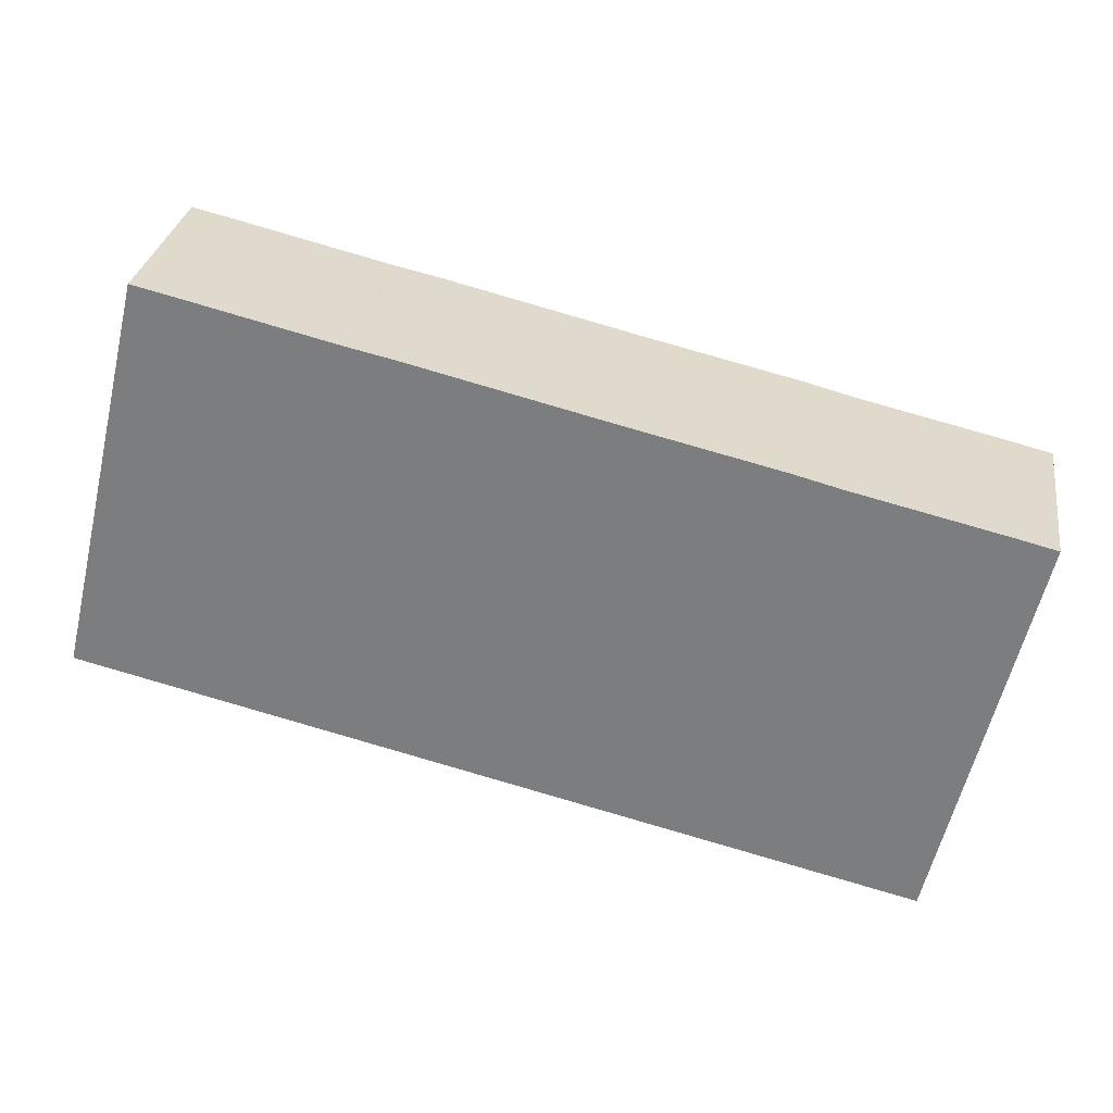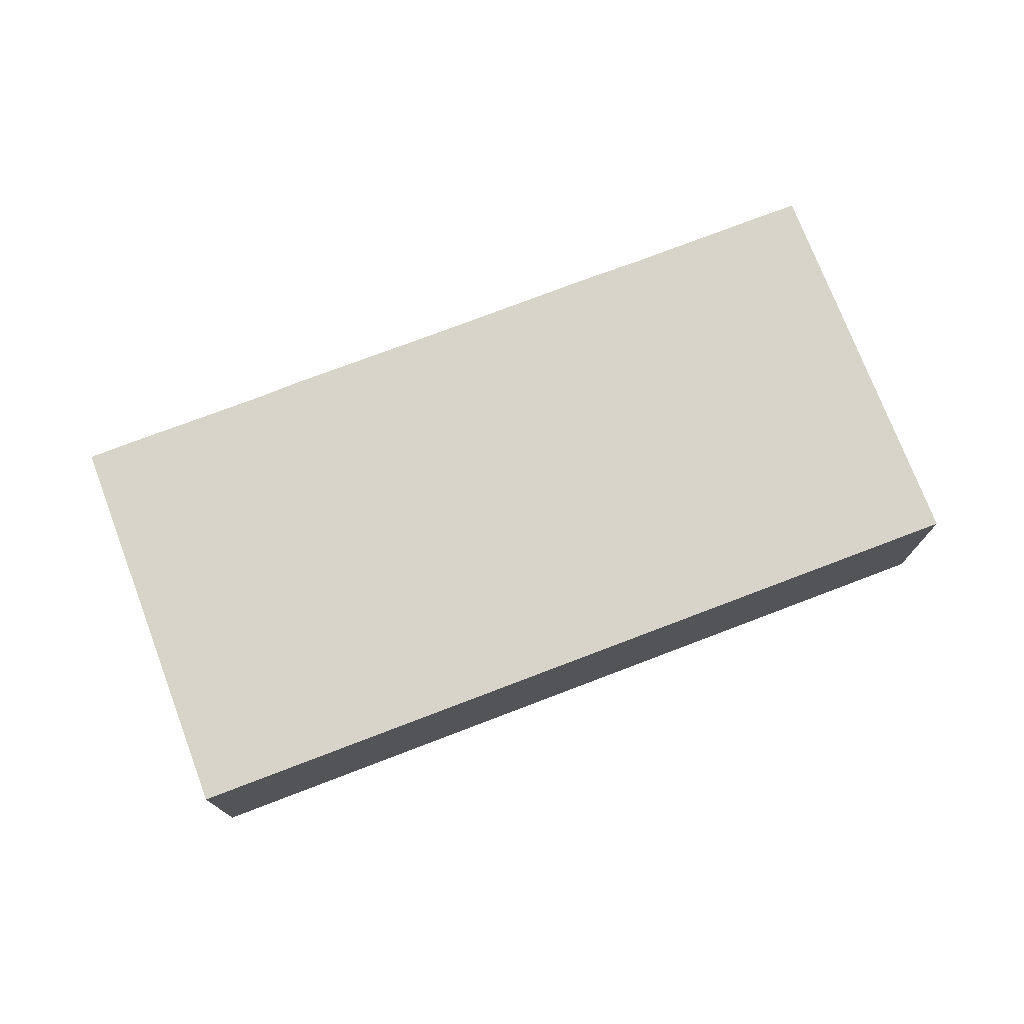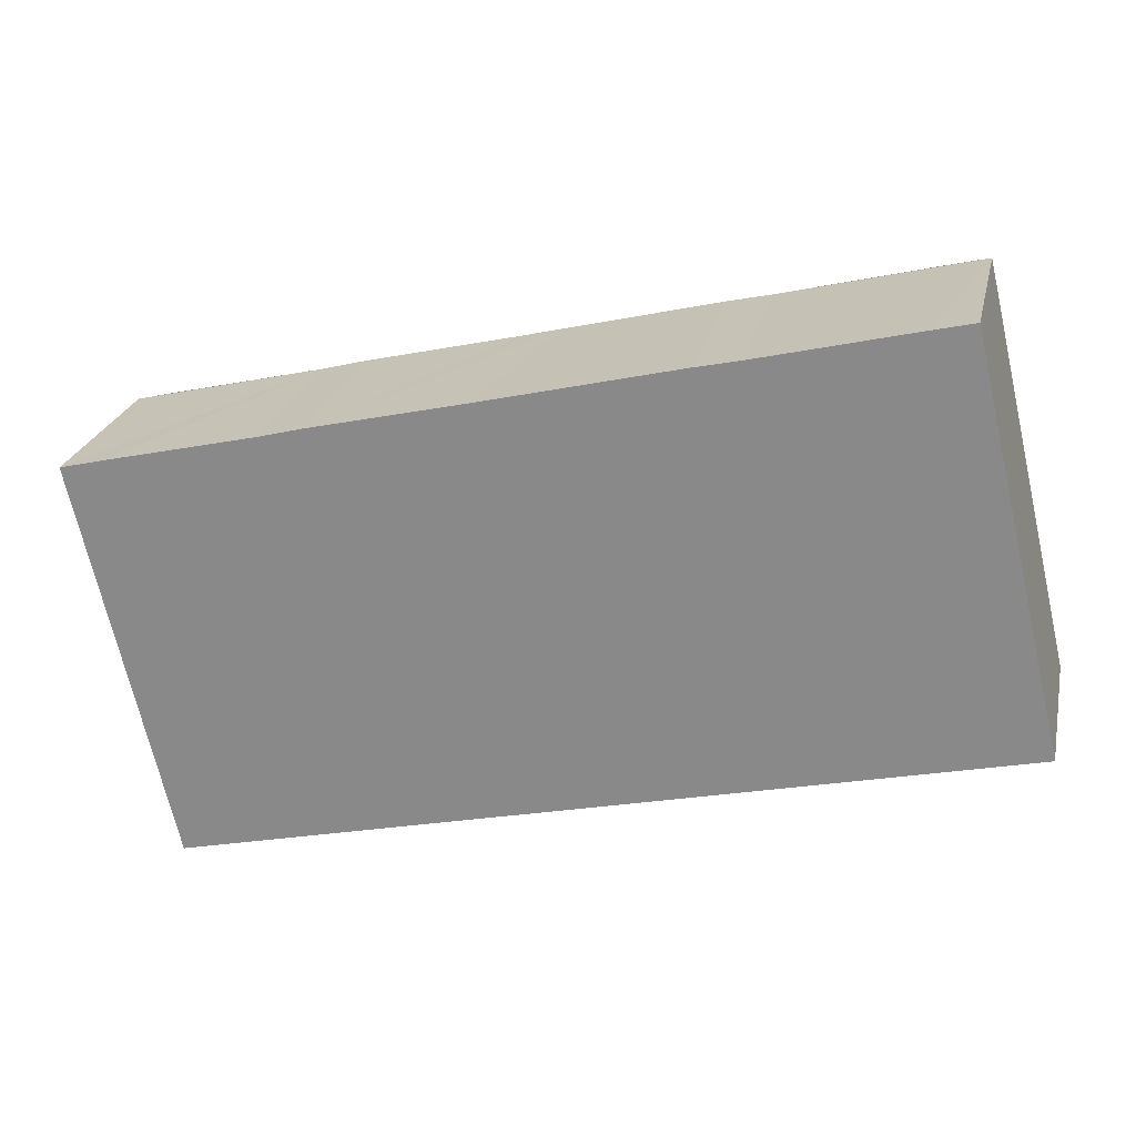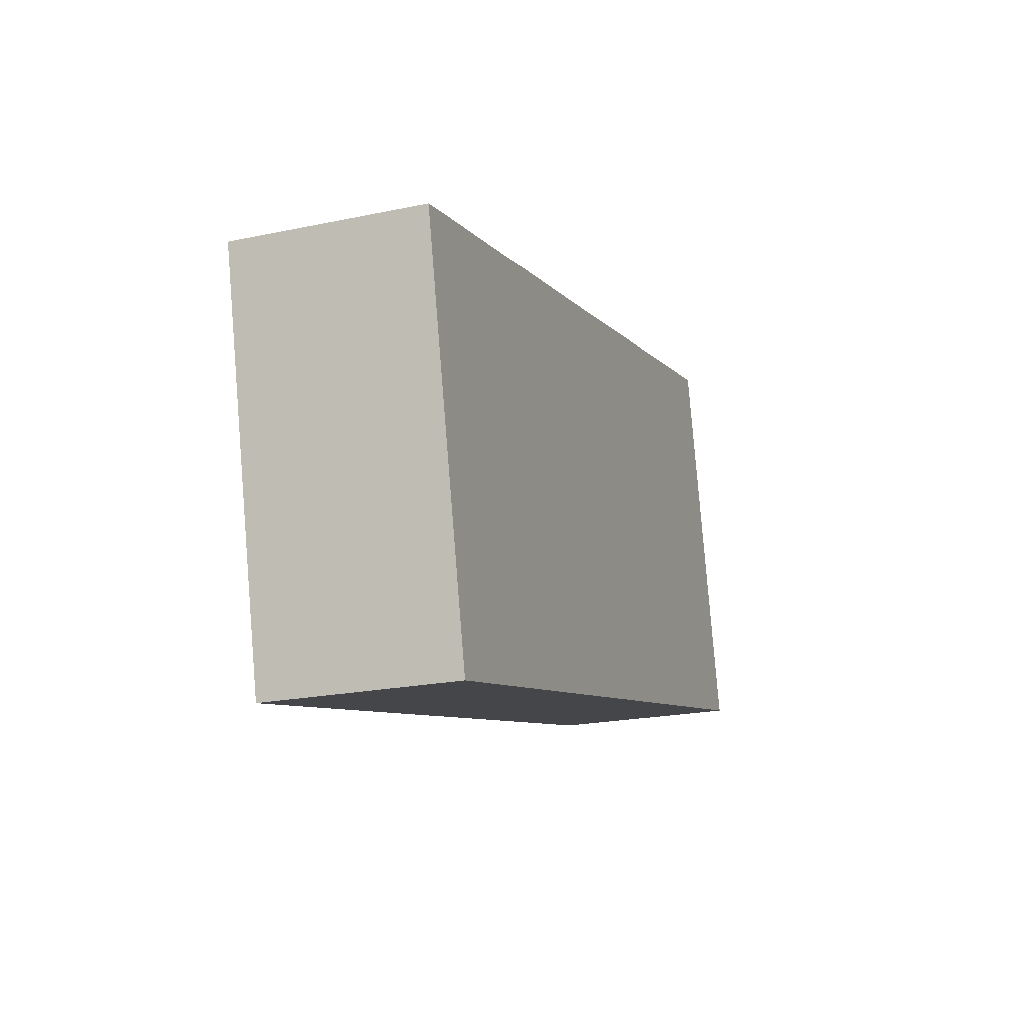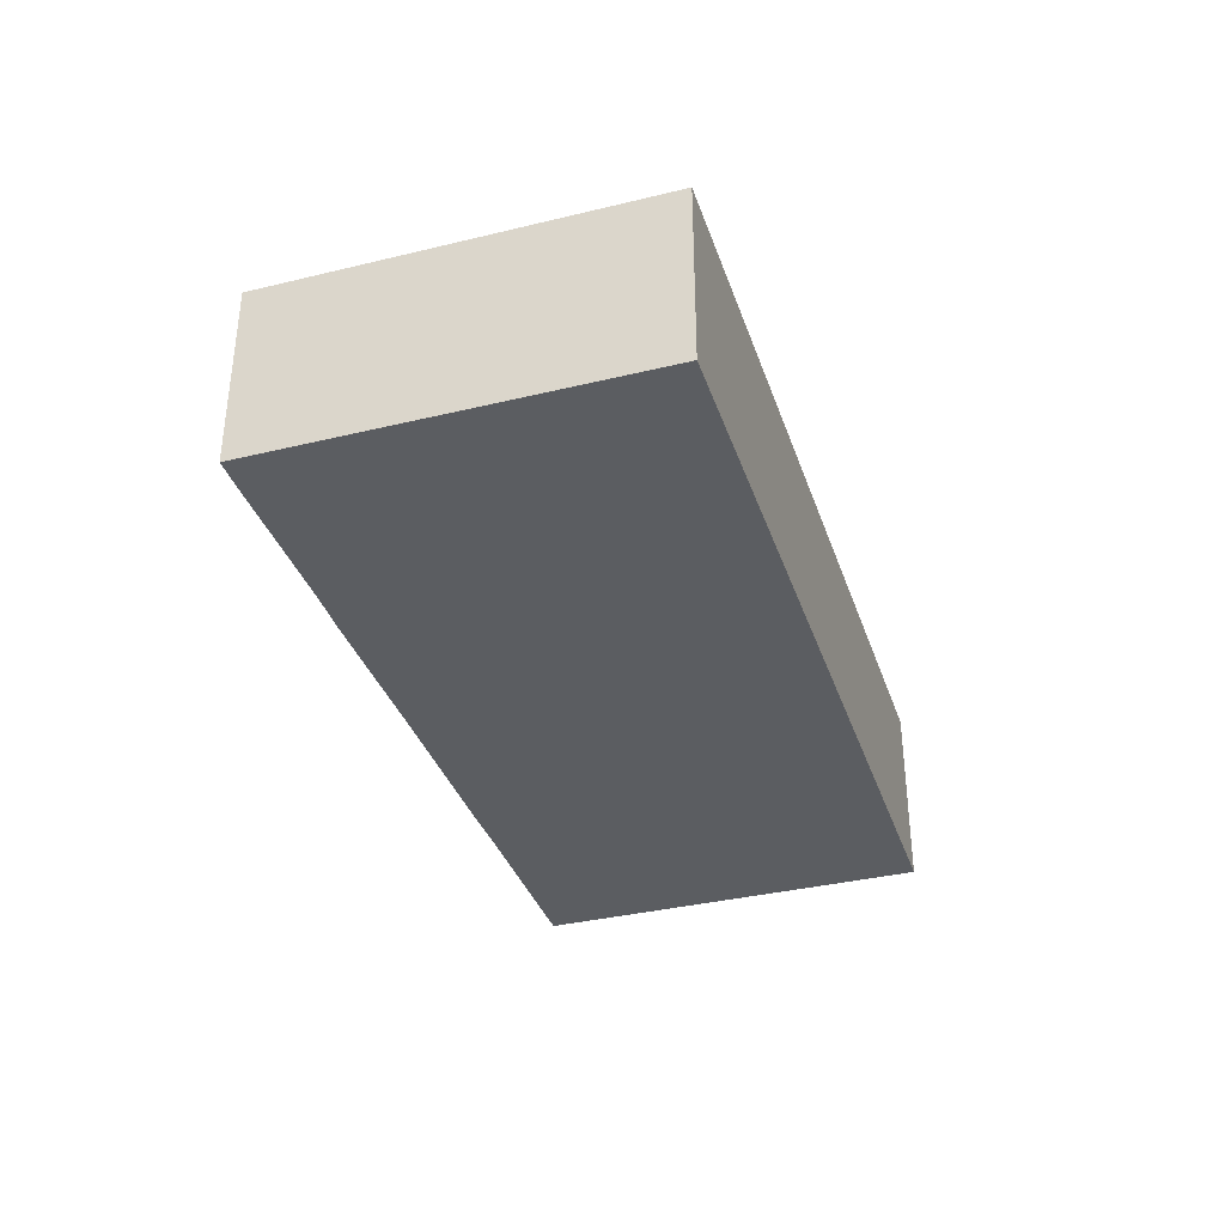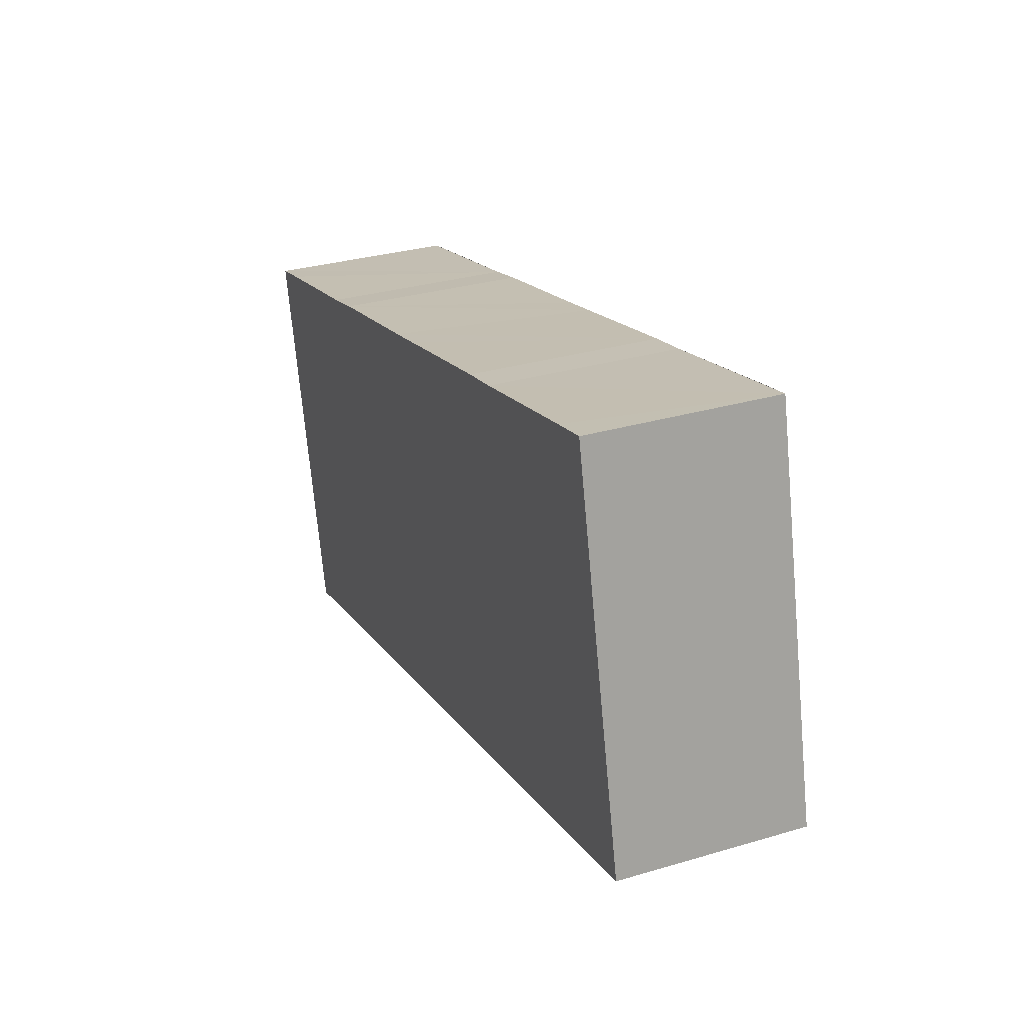
<metadata>
{"format":"obj","ext":"obj","renderer":"f3d","projection":"perspective","resolution":1024,"background":"white","views":[{"elev":29.6,"azim":8.9,"up":"+Z"},{"elev":74.9,"azim":172.5,"up":"+Y"},{"elev":24.1,"azim":-167.5,"up":"+Z"},{"elev":-21.5,"azim":110.4,"up":"+Z"},{"elev":-35.7,"azim":121.0,"up":"+Y"},{"elev":31.0,"azim":-112.9,"up":"+Z"}]}
</metadata>
<code>
v  1.897 2.671 5.414
v  0 2.671 1.636e-16
v  1.315 2.671 5.551
v  11.57 2.671 -2.752
v  4.03 2.671 4.896
v  4.658 2.671 4.757
v  6.797 2.671 4.238
v  7.416 2.671 4.088
v  9.557 2.671 3.585
v  10.18 2.671 3.421
v  12.28 2.671 2.928
v  12.88 2.671 2.782
v  4.658 -2.913e-16 4.757
v  6.797 -2.595e-16 4.238
v  7.416 -2.503e-16 4.088
v  9.557 -2.195e-16 3.585
v  10.18 -2.095e-16 3.421
v  12.88 -1.703e-16 2.782
v  12.28 -1.793e-16 2.928
v  4.03 -2.998e-16 4.896
v  1.315 -3.399e-16 5.551
v  1.897 -3.315e-16 5.414
v  11.57 1.685e-16 -2.752
v  0 0 0
g defaultobject
f 1 2 3
f 2 1 4
f 4 1 5
f 4 5 6
f 4 6 7
f 4 7 8
f 4 8 9
f 4 9 10
f 4 10 11
f 4 11 12
f 13 7 6
f 7 13 8
f 8 13 14
f 8 14 9
f 9 14 15
f 9 15 16
f 16 10 9
f 10 16 17
f 17 11 10
f 11 17 12
f 12 17 18
f 18 17 19
f 20 6 5
f 6 20 13
f 21 1 3
f 1 21 5
f 5 21 20
f 20 21 22
f 18 4 12
f 4 18 23
f 23 2 4
f 2 23 24
f 24 3 2
f 3 24 21
f 23 21 24
f 21 23 22
f 22 23 20
f 20 23 13
f 13 23 14
f 14 23 15
f 15 23 16
f 16 23 17
f 17 23 18
f 17 18 19

</code>
